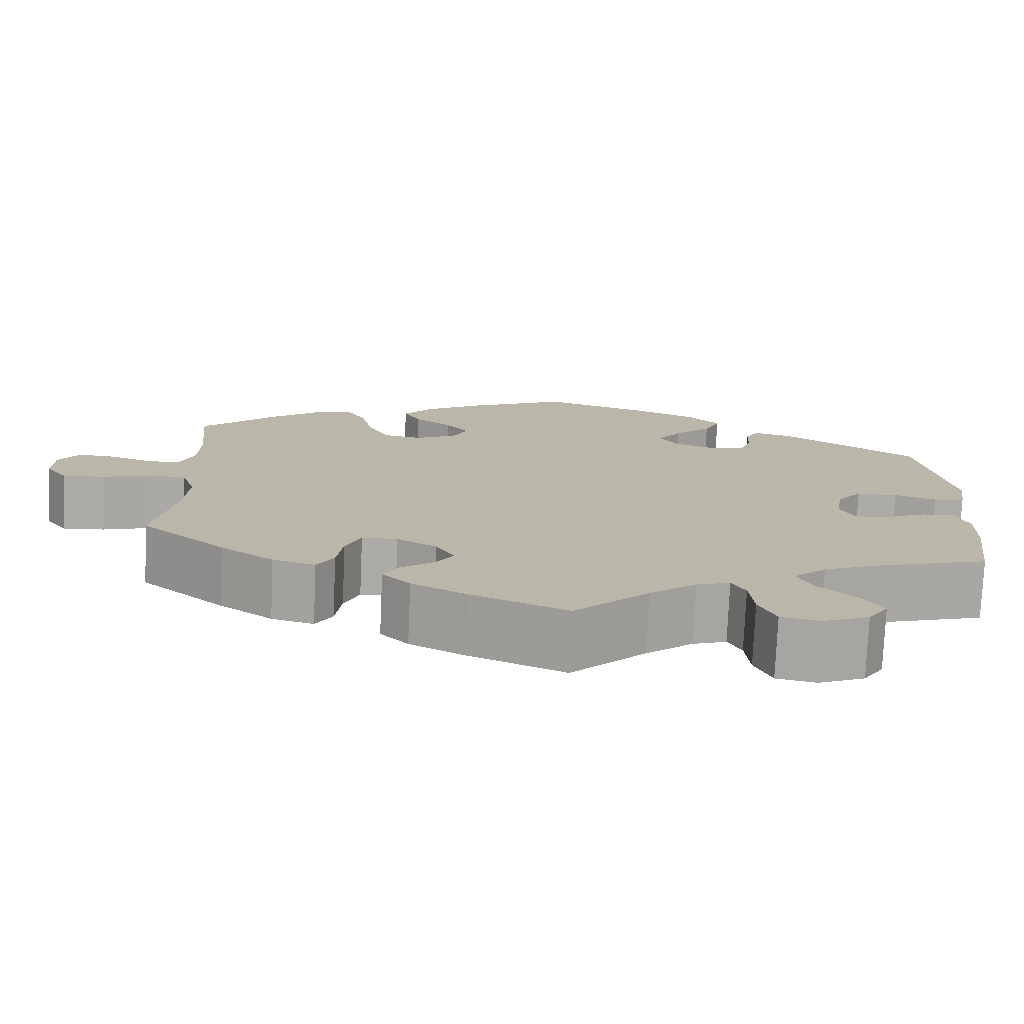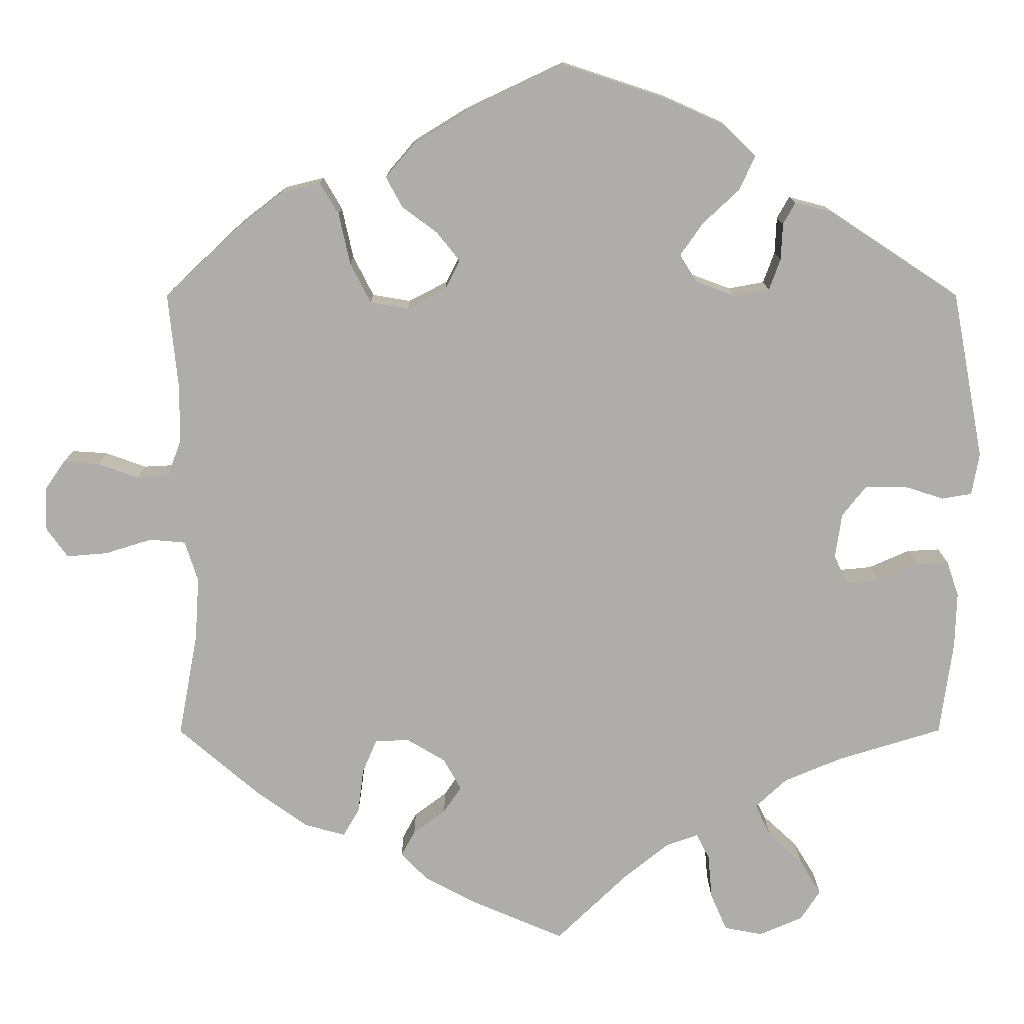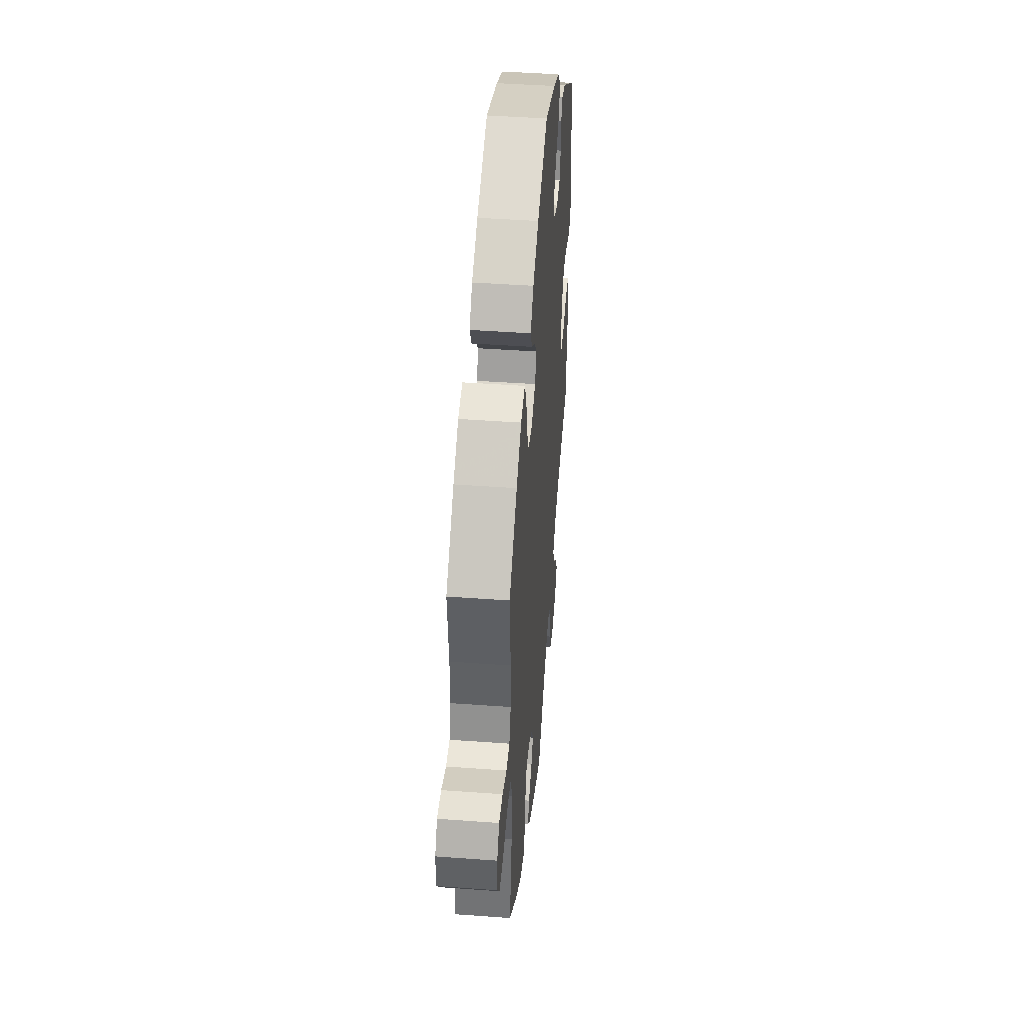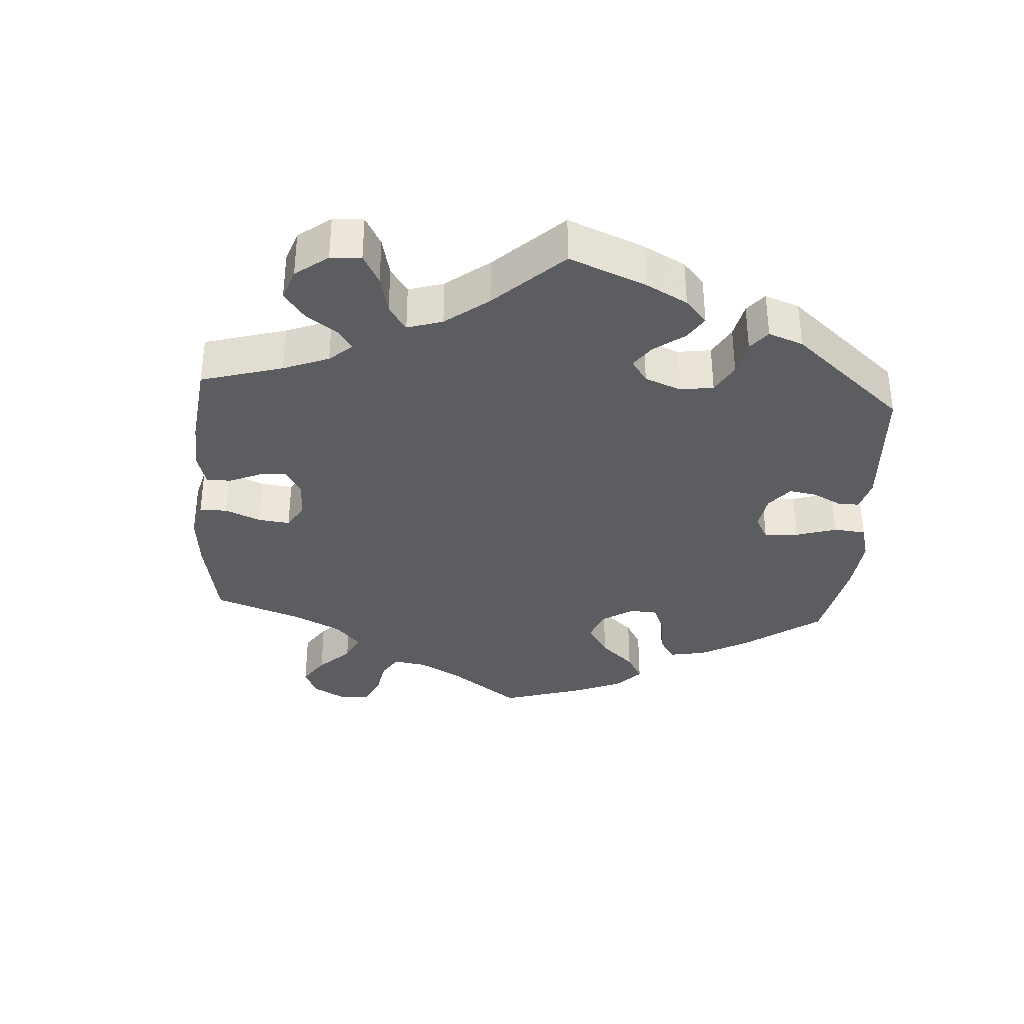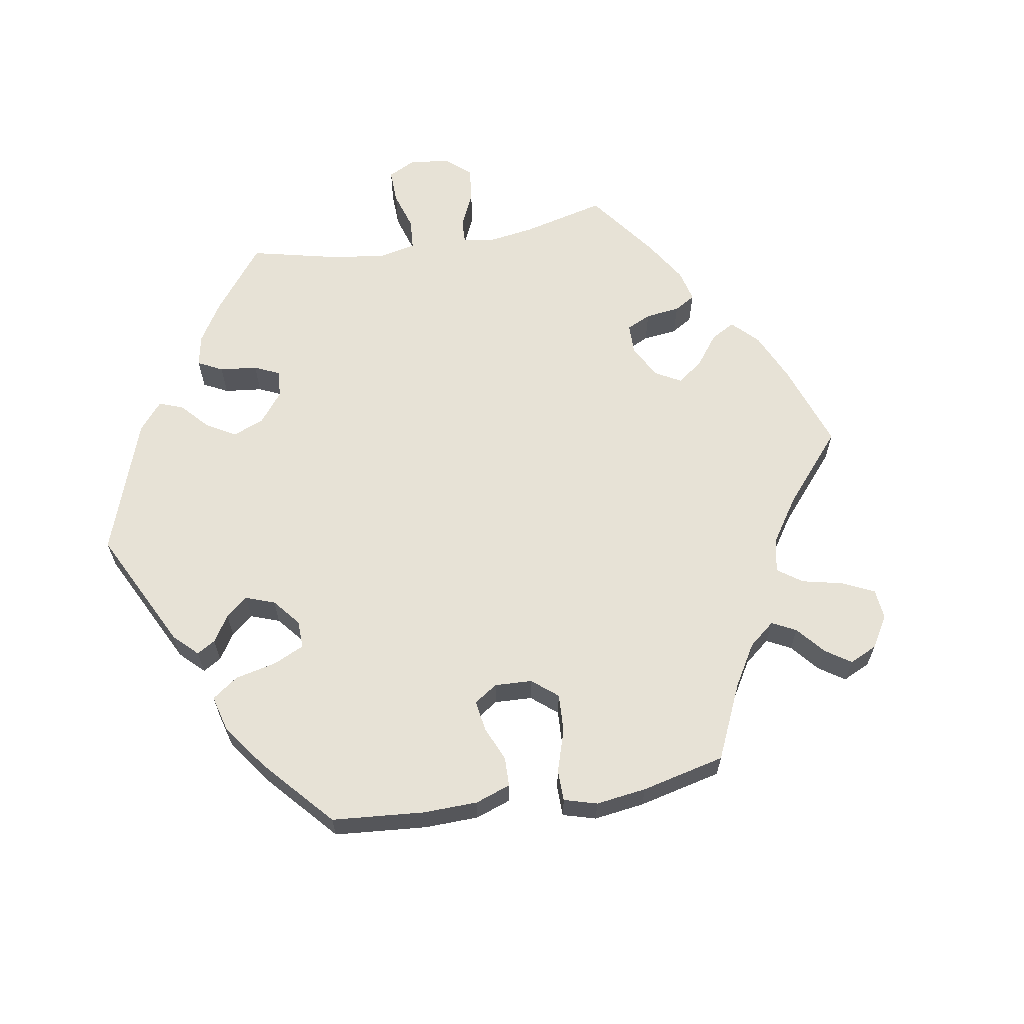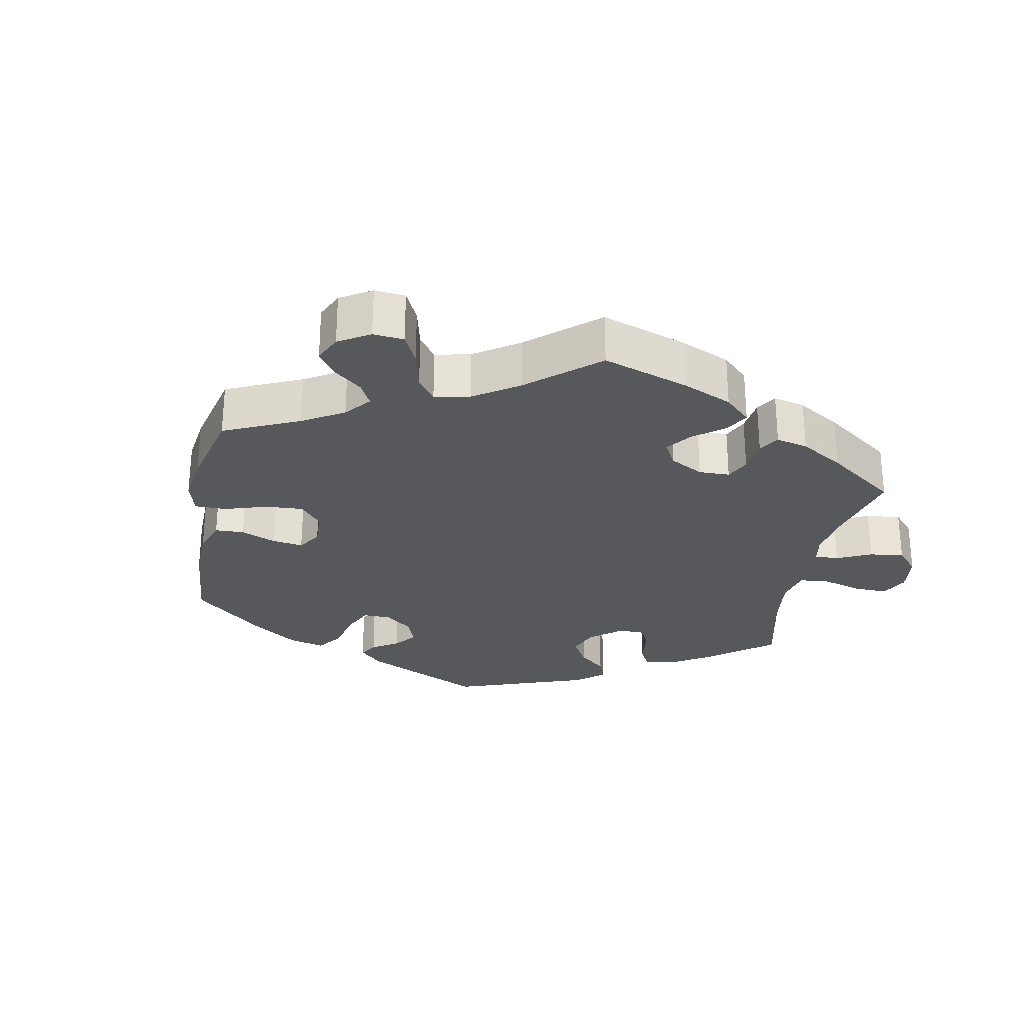
<metadata>
{"format":"obj","ext":"obj","renderer":"f3d","projection":"perspective","resolution":1024,"background":"white","views":[{"elev":-76.2,"azim":177.5,"up":"+Z"},{"elev":12.9,"azim":179.6,"up":"+Z"},{"elev":44.1,"azim":94.9,"up":"+Z"},{"elev":-35.4,"azim":-123.9,"up":"+Y"},{"elev":63.4,"azim":20.4,"up":"+Y"},{"elev":-27.8,"azim":109.3,"up":"+Y"}]}
</metadata>
<code>
v -0.339 0.07 0.395
v -0.293 0.07 0.407
v -0.278 0.07 0.38
v -0.276 0.07 0.335
v -0.262 0.07 0.297
v -0.218 0.07 0.289
v -0.17 0.07 0.307
v -0.149 0.07 0.341
v -0.177 0.07 0.381
v -0.222 0.07 0.423
v -0.241 0.07 0.465
v -0.203 0.07 0.503
v -0.129 0.07 0.536
v -0.001 0.07 0.578
v 0.12 0.07 0.521
v 0.187 0.07 0.48
v 0.222 0.07 0.439
v 0.202 0.07 0.402
v 0.158 0.07 0.369
v 0.13 0.07 0.334
v 0.148 0.07 0.298
v 0.196 0.07 0.273
v 0.243 0.07 0.281
v 0.268 0.07 0.33
v 0.282 0.07 0.393
v 0.305 0.07 0.432
v 0.353 0.07 0.42
v 0.411 0.07 0.375
v 0.501 0.07 0.29
v 0.489 0.07 0.171
v 0.49 0.07 0.101
v 0.507 0.07 0.056
v 0.546 0.07 0.054
v 0.596 0.07 0.072
v 0.64 0.07 0.075
v 0.665 0.07 0.039
v 0.666 0.07 -0.014
v 0.64 0.07 -0.05
v 0.59 0.07 -0.046
v 0.532 0.07 -0.028
v 0.488 0.07 -0.032
v 0.472 0.07 -0.082
v 0.477 0.07 -0.159
v 0.501 0.07 -0.288
v 0.401 0.07 -0.374
v 0.338 0.07 -0.419
v 0.288 0.07 -0.433
v 0.268 0.07 -0.399
v 0.261 0.07 -0.344
v 0.243 0.07 -0.302
v 0.201 0.07 -0.301
v 0.154 0.07 -0.329
v 0.132 0.07 -0.368
v 0.154 0.07 -0.4
v 0.194 0.07 -0.43
v 0.211 0.07 -0.461
v 0.178 0.07 -0.495
v 0.114 0.07 -0.529
v 0 0.07 -0.578
v -0.088 0.07 -0.493
v -0.143 0.07 -0.449
v -0.183 0.07 -0.435
v -0.199 0.07 -0.466
v -0.204 0.07 -0.521
v -0.224 0.07 -0.567
v -0.271 0.07 -0.576
v -0.325 0.07 -0.553
v -0.349 0.07 -0.516
v -0.323 0.07 -0.474
v -0.28 0.07 -0.434
v -0.261 0.07 -0.394
v -0.3 0.07 -0.358
v -0.372 0.07 -0.328
v -0.5 0.07 -0.289
v -0.516 0.07 -0.172
v -0.518 0.07 -0.104
v -0.503 0.07 -0.06
v -0.463 0.07 -0.062
v -0.413 0.07 -0.084
v -0.373 0.07 -0.088
v -0.356 0.07 -0.052
v -0.364 0.07 0.003
v -0.394 0.07 0.041
v -0.443 0.07 0.041
v -0.493 0.07 0.025
v -0.53 0.07 0.031
v -0.539 0.07 0.083
v -0.5 0.07 0.289
v -0.339 0 0.395
v -0.293 0 0.407
v -0.278 0 0.38
v -0.276 0 0.335
v -0.262 0 0.297
v -0.218 0 0.289
v -0.17 0 0.307
v -0.149 0 0.341
v -0.177 0 0.381
v -0.222 0 0.423
v -0.241 0 0.465
v -0.203 0 0.503
v -0.129 0 0.536
v -0.001 0 0.578
v 0.12 0 0.521
v 0.187 0 0.48
v 0.222 0 0.439
v 0.202 0 0.402
v 0.158 0 0.369
v 0.13 0 0.334
v 0.148 0 0.298
v 0.196 0 0.273
v 0.243 0 0.281
v 0.268 0 0.33
v 0.282 0 0.393
v 0.305 0 0.432
v 0.353 0 0.42
v 0.411 0 0.375
v 0.501 0 0.29
v 0.489 0 0.171
v 0.49 0 0.101
v 0.507 0 0.056
v 0.546 0 0.054
v 0.596 0 0.072
v 0.64 0 0.075
v 0.665 0 0.039
v 0.666 0 -0.014
v 0.64 0 -0.05
v 0.59 0 -0.046
v 0.532 0 -0.028
v 0.488 0 -0.032
v 0.472 0 -0.082
v 0.477 0 -0.159
v 0.501 0 -0.288
v 0.401 0 -0.374
v 0.338 0 -0.419
v 0.288 0 -0.433
v 0.268 0 -0.399
v 0.261 0 -0.344
v 0.243 0 -0.302
v 0.201 0 -0.301
v 0.154 0 -0.329
v 0.132 0 -0.368
v 0.154 0 -0.4
v 0.194 0 -0.43
v 0.211 0 -0.461
v 0.178 0 -0.495
v 0.114 0 -0.529
v 0 0 -0.578
v -0.088 0 -0.493
v -0.143 0 -0.449
v -0.183 0 -0.435
v -0.199 0 -0.466
v -0.204 0 -0.521
v -0.224 0 -0.567
v -0.271 0 -0.576
v -0.325 0 -0.553
v -0.349 0 -0.516
v -0.323 0 -0.474
v -0.28 0 -0.434
v -0.261 0 -0.394
v -0.3 0 -0.358
v -0.372 0 -0.328
v -0.5 0 -0.289
v -0.516 0 -0.172
v -0.518 0 -0.104
v -0.503 0 -0.06
v -0.463 0 -0.062
v -0.413 0 -0.084
v -0.373 0 -0.088
v -0.356 0 -0.052
v -0.364 0 0.003
v -0.394 0 0.041
v -0.443 0 0.041
v -0.493 0 0.025
v -0.53 0 0.031
v -0.539 0 0.083
v -0.5 0 0.289
f 84 85 86 87
f 83 84 87 88
f 82 83 88 1
f 76 77 78 79
f 76 79 80
f 73 74 75 76
f 72 73 76 80
f 71 72 80 81
f 67 68 69 70
f 67 70 71
f 66 67 71
f 63 64 65 66
f 62 63 66 71
f 61 62 71 81
f 57 58 59 60
f 54 55 56 57
f 53 54 57 60
f 52 53 60 61
f 46 47 48 49
f 46 49 50
f 43 44 45 46
f 42 43 46 50
f 41 42 50 51
f 37 38 39 40
f 37 40 41
f 36 37 41
f 33 34 35 36
f 32 33 36 41
f 31 32 41 51
f 27 28 29 30
f 24 25 26 27
f 23 24 27 30
f 22 23 30 31
f 16 17 18 19
f 16 19 20
f 15 16 20
f 14 15 20
f 13 14 20 21
f 9 10 11 12
f 8 9 12 13
f 1 2 3 4
f 1 4 5
f 82 1 5
f 81 82 5 6
f 61 81 6 7
f 52 61 7 8
f 21 22 31 51
f 21 51 52
f 8 13 21 52
f 175 174 173 172
f 176 175 172 171
f 89 176 171 170
f 167 166 165 164
f 168 167 164
f 164 163 162 161
f 168 164 161 160
f 169 168 160 159
f 158 157 156 155
f 159 158 155
f 159 155 154
f 154 153 152 151
f 159 154 151 150
f 169 159 150 149
f 148 147 146 145
f 145 144 143 142
f 148 145 142 141
f 149 148 141 140
f 137 136 135 134
f 138 137 134
f 134 133 132 131
f 138 134 131 130
f 139 138 130 129
f 128 127 126 125
f 129 128 125
f 129 125 124
f 124 123 122 121
f 129 124 121 120
f 139 129 120 119
f 118 117 116 115
f 115 114 113 112
f 118 115 112 111
f 119 118 111 110
f 107 106 105 104
f 108 107 104
f 108 104 103
f 108 103 102
f 109 108 102 101
f 100 99 98 97
f 101 100 97 96
f 92 91 90 89
f 93 92 89
f 93 89 170
f 94 93 170 169
f 95 94 169 149
f 96 95 149 140
f 139 119 110 109
f 140 139 109
f 140 109 101 96
f 1 89 90 2
f 2 90 91 3
f 3 91 92 4
f 4 92 93 5
f 5 93 94 6
f 6 94 95 7
f 7 95 96 8
f 8 96 97 9
f 9 97 98 10
f 10 98 99 11
f 11 99 100 12
f 12 100 101 13
f 13 101 102 14
f 14 102 103 15
f 15 103 104 16
f 16 104 105 17
f 17 105 106 18
f 18 106 107 19
f 19 107 108 20
f 20 108 109 21
f 21 109 110 22
f 22 110 111 23
f 23 111 112 24
f 24 112 113 25
f 25 113 114 26
f 26 114 115 27
f 27 115 116 28
f 28 116 117 29
f 29 117 118 30
f 30 118 119 31
f 31 119 120 32
f 32 120 121 33
f 33 121 122 34
f 34 122 123 35
f 35 123 124 36
f 36 124 125 37
f 37 125 126 38
f 38 126 127 39
f 39 127 128 40
f 40 128 129 41
f 41 129 130 42
f 42 130 131 43
f 43 131 132 44
f 44 132 133 45
f 45 133 134 46
f 46 134 135 47
f 47 135 136 48
f 48 136 137 49
f 49 137 138 50
f 50 138 139 51
f 51 139 140 52
f 52 140 141 53
f 53 141 142 54
f 54 142 143 55
f 55 143 144 56
f 56 144 145 57
f 57 145 146 58
f 58 146 147 59
f 59 147 148 60
f 60 148 149 61
f 61 149 150 62
f 62 150 151 63
f 63 151 152 64
f 64 152 153 65
f 65 153 154 66
f 66 154 155 67
f 67 155 156 68
f 68 156 157 69
f 69 157 158 70
f 70 158 159 71
f 71 159 160 72
f 72 160 161 73
f 73 161 162 74
f 74 162 163 75
f 75 163 164 76
f 76 164 165 77
f 77 165 166 78
f 78 166 167 79
f 79 167 168 80
f 80 168 169 81
f 81 169 170 82
f 82 170 171 83
f 83 171 172 84
f 84 172 173 85
f 85 173 174 86
f 86 174 175 87
f 87 175 176 88
f 88 176 89 1

</code>
